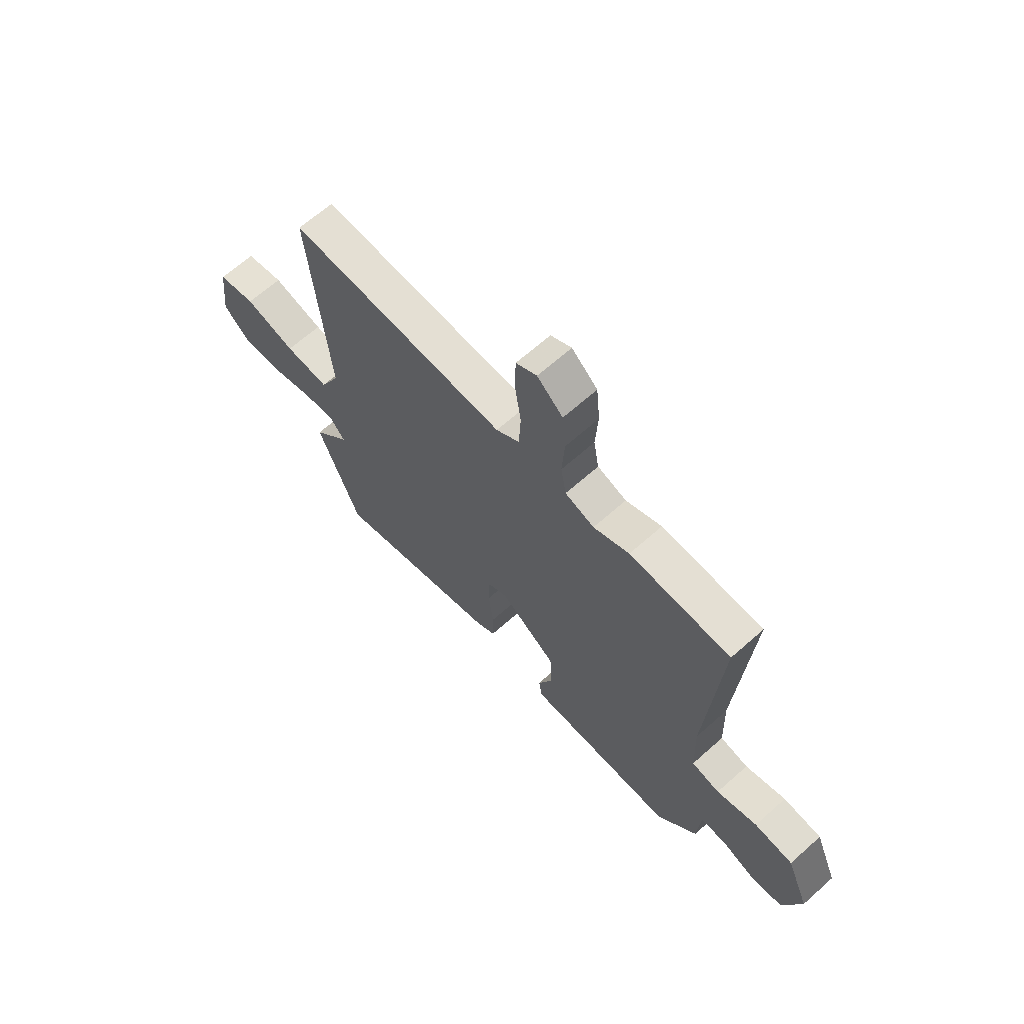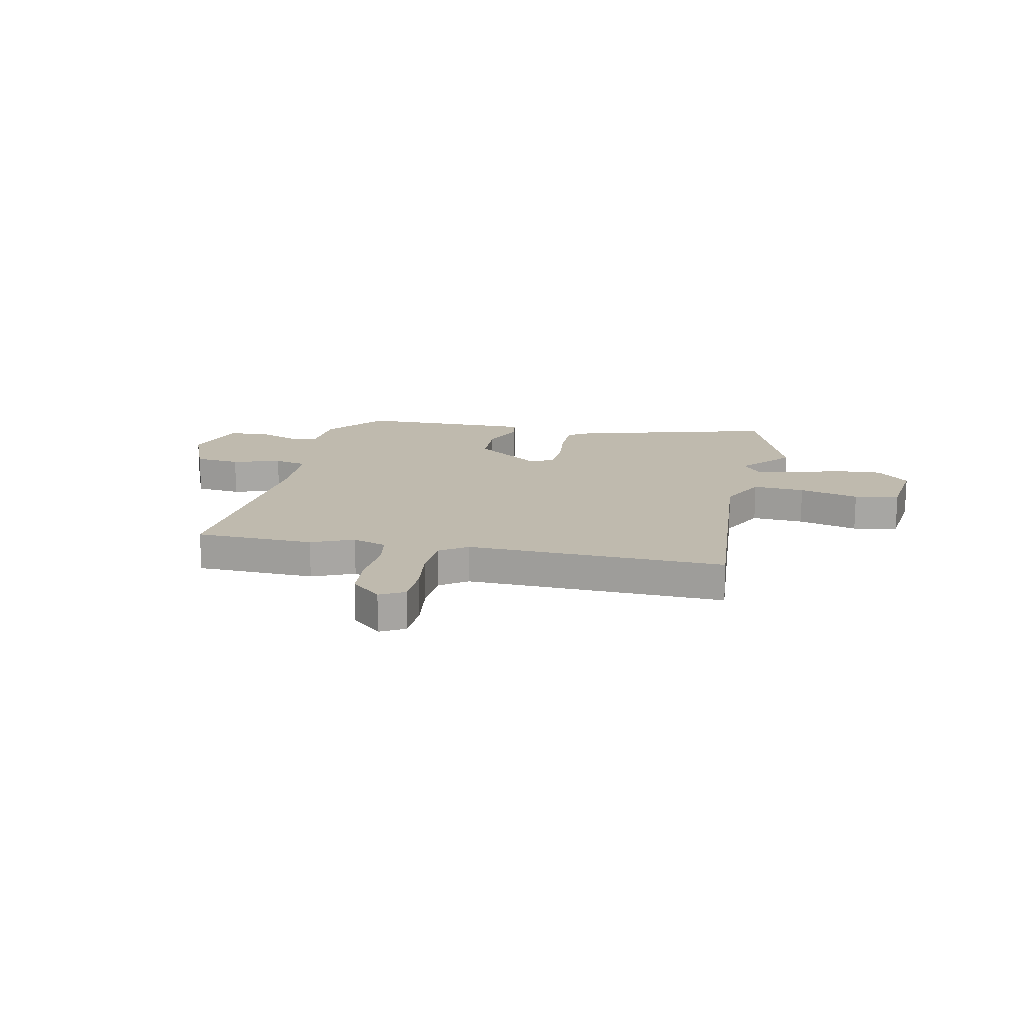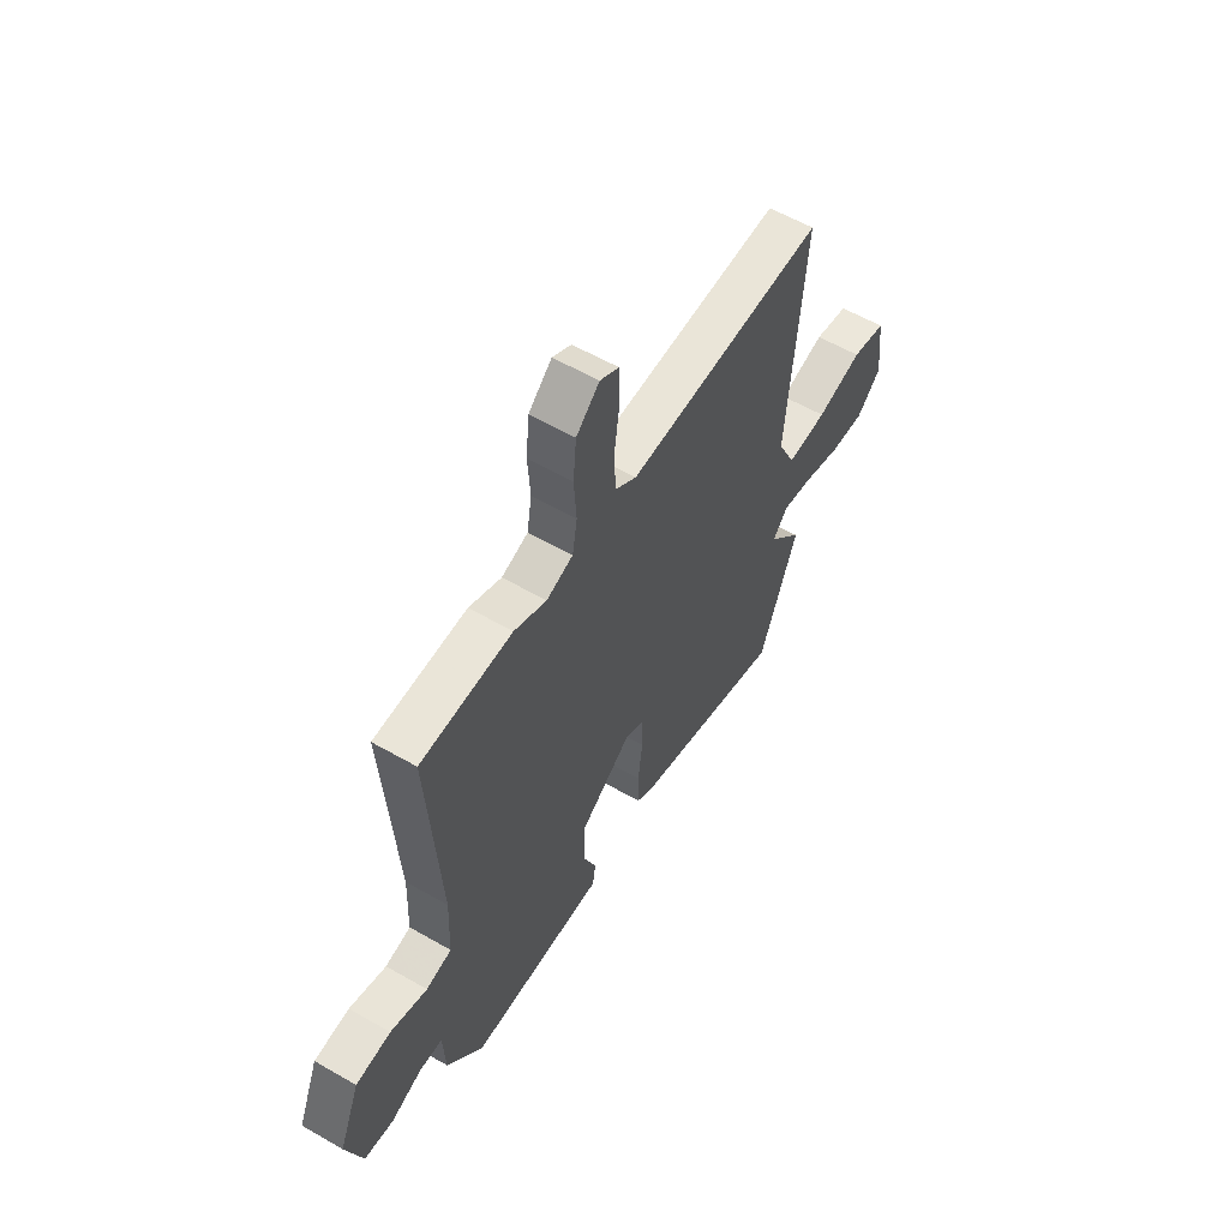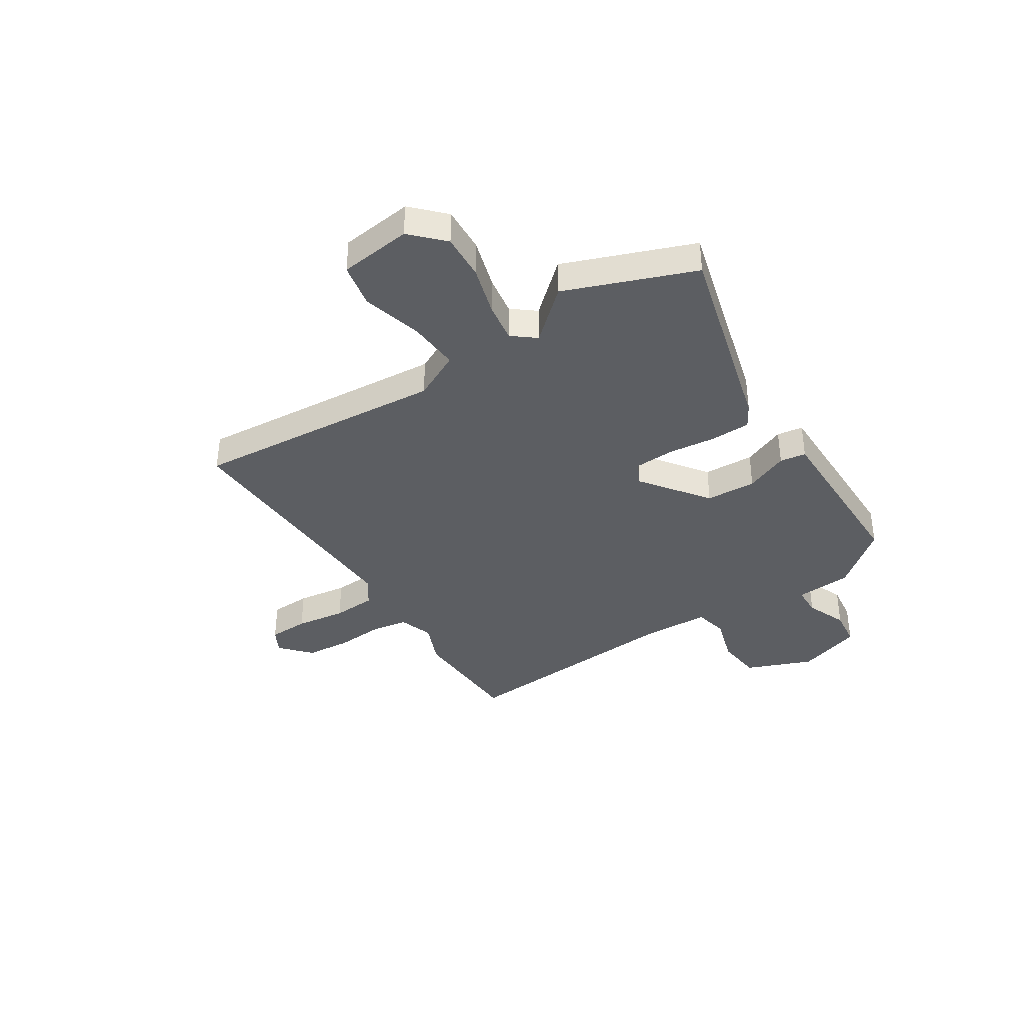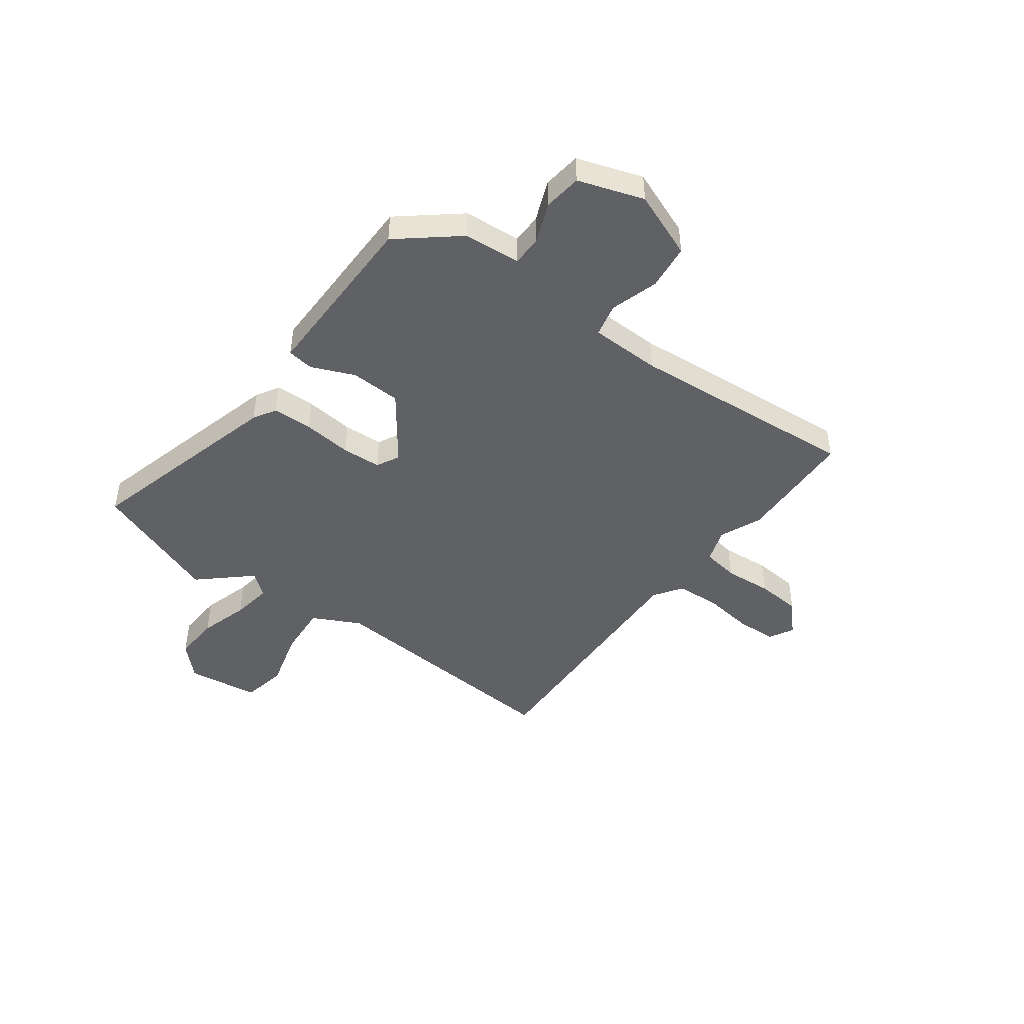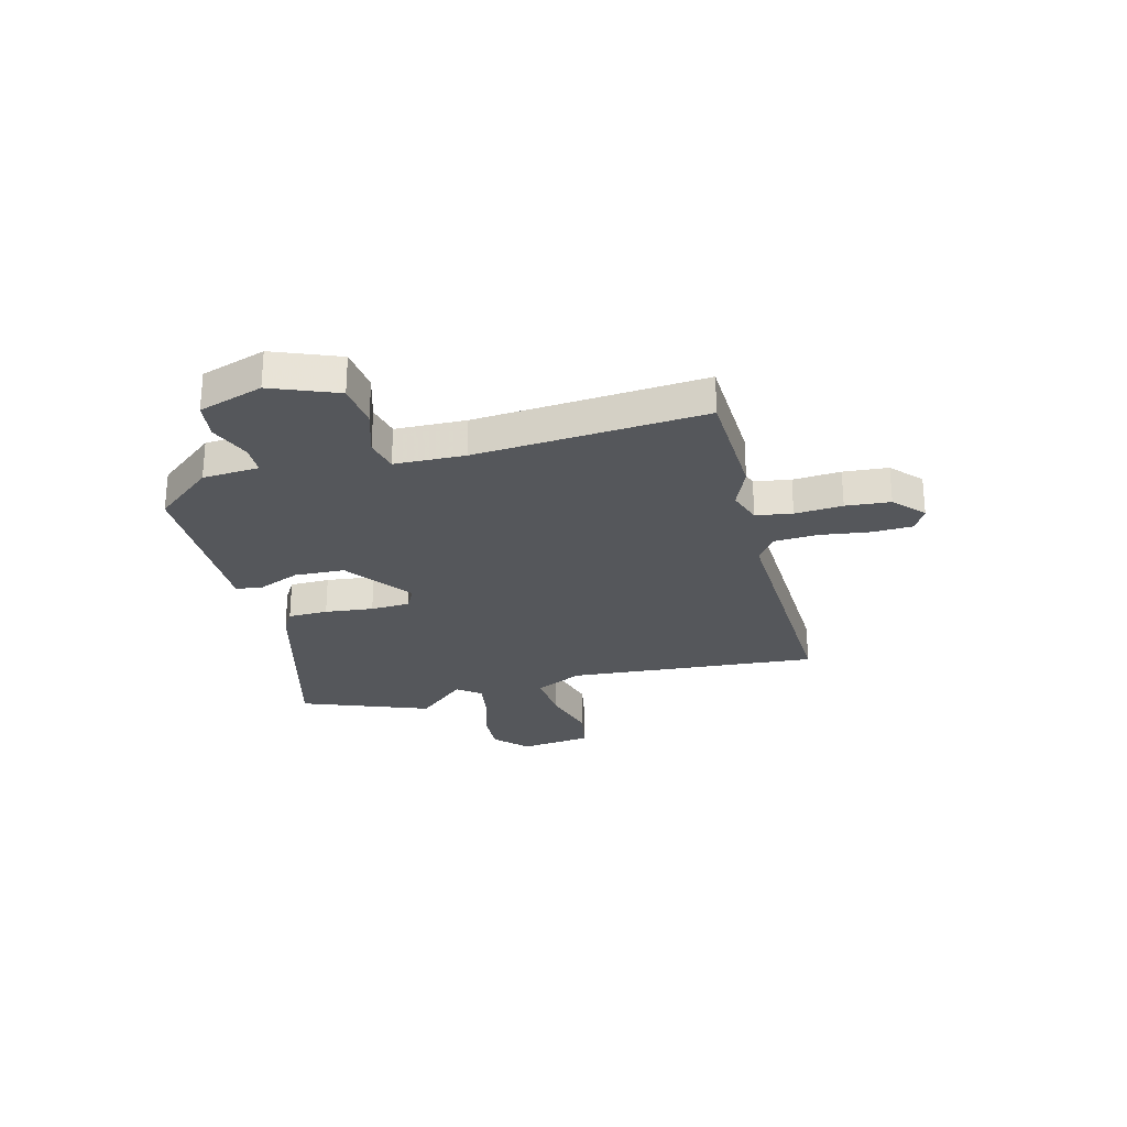
<metadata>
{"format":"obj","ext":"obj","renderer":"f3d","projection":"perspective","resolution":1024,"background":"white","views":[{"elev":65.9,"azim":-131.8,"up":"+Z"},{"elev":15.8,"azim":12.2,"up":"+Y"},{"elev":57.8,"azim":-59.2,"up":"+Z"},{"elev":-37.8,"azim":123.3,"up":"+Y"},{"elev":-45.5,"azim":-125.8,"up":"+Y"},{"elev":-26.5,"azim":-74.9,"up":"+Y"}]}
</metadata>
<code>
v 0.506 0.07 0.482
v 0.463 0.07 -0.003
v 0.508 0.07 -0.095
v 0.608 0.07 -0.089
v 0.723 0.07 -0.059
v 0.809 0.07 -0.077
v 0.825 0.07 -0.216
v 0.764 0.07 -0.274
v 0.675 0.07 -0.268
v 0.58 0.07 -0.239
v 0.503 0.07 -0.226
v 0.467 0.07 -0.27
v 0.552 0.07 -0.367
v 0.456 0.07 -0.613
v 0.072 0.07 -0.505
v 0.029 0.07 -0.479
v 0.028 0.07 -0.402
v 0.039 0.07 -0.309
v 0.036 0.07 -0.233
v -0.008 0.07 -0.21
v -0.137 0.07 -0.303
v -0.142 0.07 -0.4
v -0.108 0.07 -0.483
v -0.116 0.07 -0.533
v -0.251 0.07 -0.531
v -0.455 0.07 -0.528
v -0.546 0.07 -0.415
v -0.553 0.07 -0.306
v -0.61 0.07 -0.304
v -0.689 0.07 -0.335
v -0.762 0.07 -0.325
v -0.802 0.07 -0.2
v -0.75 0.07 -0.073
v -0.662 0.07 -0.064
v -0.57 0.07 -0.093
v -0.506 0.07 -0.079
v -0.501 0.07 0.057
v -0.531 0.07 0.499
v -0.302 0.07 0.505
v -0.221 0.07 0.47
v -0.155 0.07 0.492
v -0.143 0.07 0.562
v -0.149 0.07 0.654
v -0.141 0.07 0.74
v -0.083 0.07 0.792
v -0.036 0.07 0.766
v -0.034 0.07 0.688
v -0.048 0.07 0.591
v -0.044 0.07 0.507
v 0.009 0.07 0.47
v 0.506 0 0.482
v 0.463 0 -0.003
v 0.508 0 -0.095
v 0.608 0 -0.089
v 0.723 0 -0.059
v 0.809 0 -0.077
v 0.825 0 -0.216
v 0.764 0 -0.274
v 0.675 0 -0.268
v 0.58 0 -0.239
v 0.503 0 -0.226
v 0.467 0 -0.27
v 0.552 0 -0.367
v 0.456 0 -0.613
v 0.072 0 -0.505
v 0.029 0 -0.479
v 0.028 0 -0.402
v 0.039 0 -0.309
v 0.036 0 -0.233
v -0.008 0 -0.21
v -0.137 0 -0.303
v -0.142 0 -0.4
v -0.108 0 -0.483
v -0.116 0 -0.533
v -0.251 0 -0.531
v -0.455 0 -0.528
v -0.546 0 -0.415
v -0.553 0 -0.306
v -0.61 0 -0.304
v -0.689 0 -0.335
v -0.762 0 -0.325
v -0.802 0 -0.2
v -0.75 0 -0.073
v -0.662 0 -0.064
v -0.57 0 -0.093
v -0.506 0 -0.079
v -0.501 0 0.057
v -0.531 0 0.499
v -0.302 0 0.505
v -0.221 0 0.47
v -0.155 0 0.492
v -0.143 0 0.562
v -0.149 0 0.654
v -0.141 0 0.74
v -0.083 0 0.792
v -0.036 0 0.766
v -0.034 0 0.688
v -0.048 0 0.591
v -0.044 0 0.507
v 0.009 0 0.47
f 46 47 48
f 45 46 48
f 44 45 48
f 43 44 48
f 42 43 48
f 41 42 48 49
f 40 41 49 50
f 37 38 39 40
f 36 37 40 50
f 33 34 35
f 32 33 35
f 31 32 35
f 30 31 35
f 29 30 35
f 28 29 35 36
f 28 36 50
f 27 28 50
f 26 27 50
f 25 26 50
f 22 23 24 25
f 21 22 25
f 16 17 18
f 15 16 18
f 14 15 18
f 13 14 18
f 12 13 18
f 11 12 18 19
f 8 9 10
f 7 8 10
f 6 7 10
f 5 6 10
f 4 5 10
f 3 4 10 11
f 11 19 20
f 3 11 20
f 2 3 20
f 21 25 50
f 20 21 50 1
f 1 2 20
f 98 97 96
f 98 96 95
f 98 95 94
f 98 94 93
f 98 93 92
f 99 98 92 91
f 100 99 91 90
f 90 89 88 87
f 100 90 87 86
f 85 84 83
f 85 83 82
f 85 82 81
f 85 81 80
f 85 80 79
f 86 85 79 78
f 100 86 78
f 100 78 77
f 100 77 76
f 100 76 75
f 75 74 73 72
f 75 72 71
f 68 67 66
f 68 66 65
f 68 65 64
f 68 64 63
f 68 63 62
f 69 68 62 61
f 60 59 58
f 60 58 57
f 60 57 56
f 60 56 55
f 60 55 54
f 61 60 54 53
f 70 69 61
f 70 61 53
f 70 53 52
f 100 75 71
f 51 100 71 70
f 70 52 51
f 1 51 52 2
f 2 52 53 3
f 3 53 54 4
f 4 54 55 5
f 5 55 56 6
f 6 56 57 7
f 7 57 58 8
f 8 58 59 9
f 9 59 60 10
f 10 60 61 11
f 11 61 62 12
f 12 62 63 13
f 13 63 64 14
f 14 64 65 15
f 15 65 66 16
f 16 66 67 17
f 17 67 68 18
f 18 68 69 19
f 19 69 70 20
f 20 70 71 21
f 21 71 72 22
f 22 72 73 23
f 23 73 74 24
f 24 74 75 25
f 25 75 76 26
f 26 76 77 27
f 27 77 78 28
f 28 78 79 29
f 29 79 80 30
f 30 80 81 31
f 31 81 82 32
f 32 82 83 33
f 33 83 84 34
f 34 84 85 35
f 35 85 86 36
f 36 86 87 37
f 37 87 88 38
f 38 88 89 39
f 39 89 90 40
f 40 90 91 41
f 41 91 92 42
f 42 92 93 43
f 43 93 94 44
f 44 94 95 45
f 45 95 96 46
f 46 96 97 47
f 47 97 98 48
f 48 98 99 49
f 49 99 100 50
f 50 100 51 1

</code>
